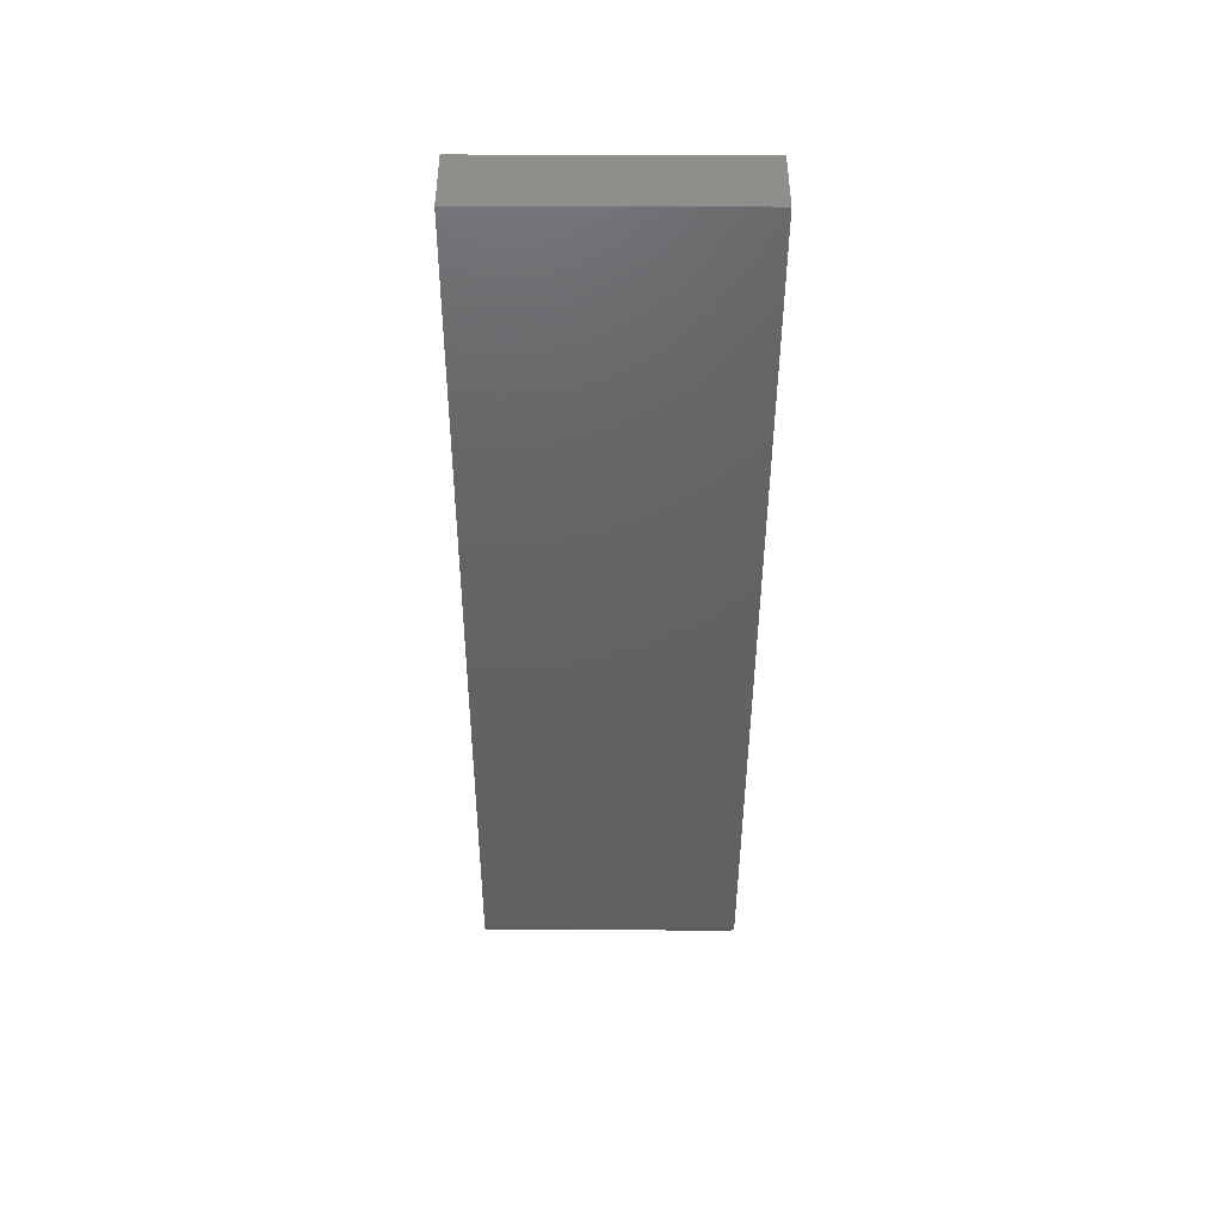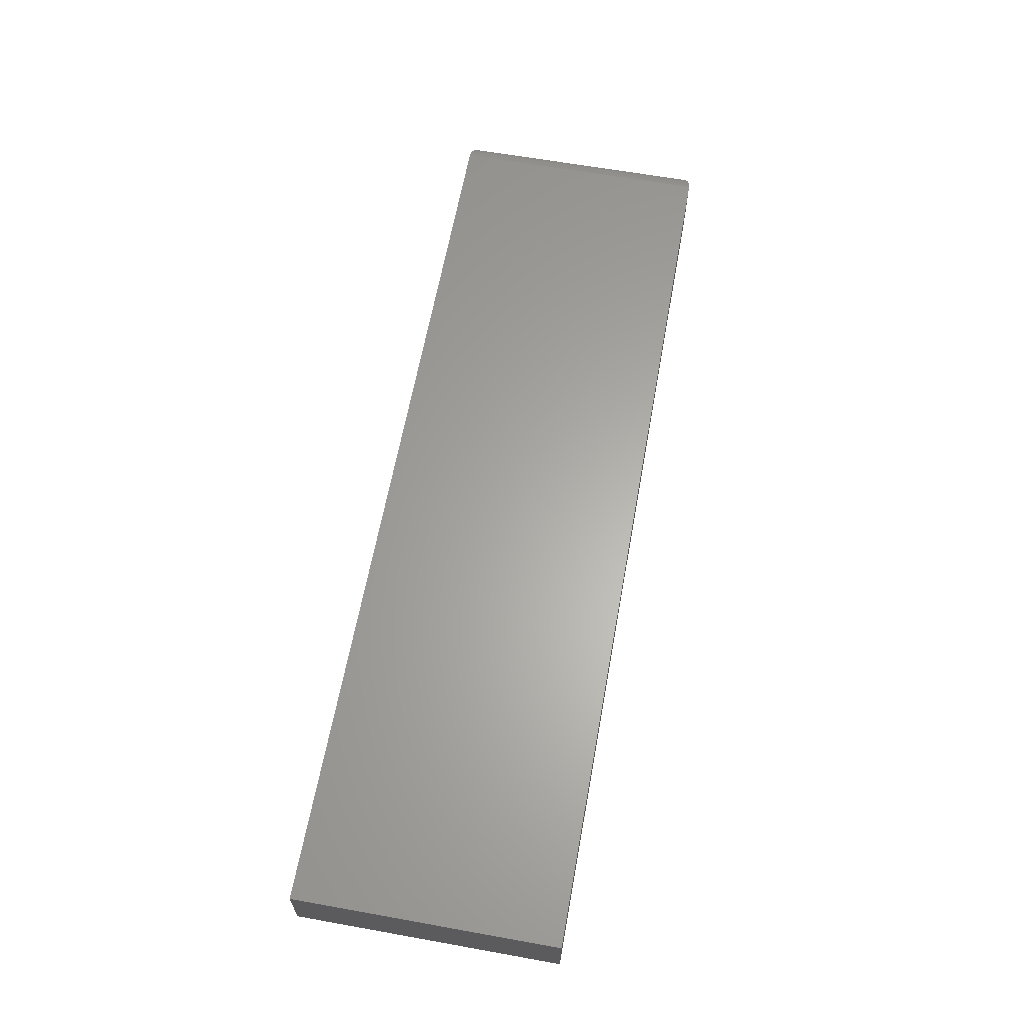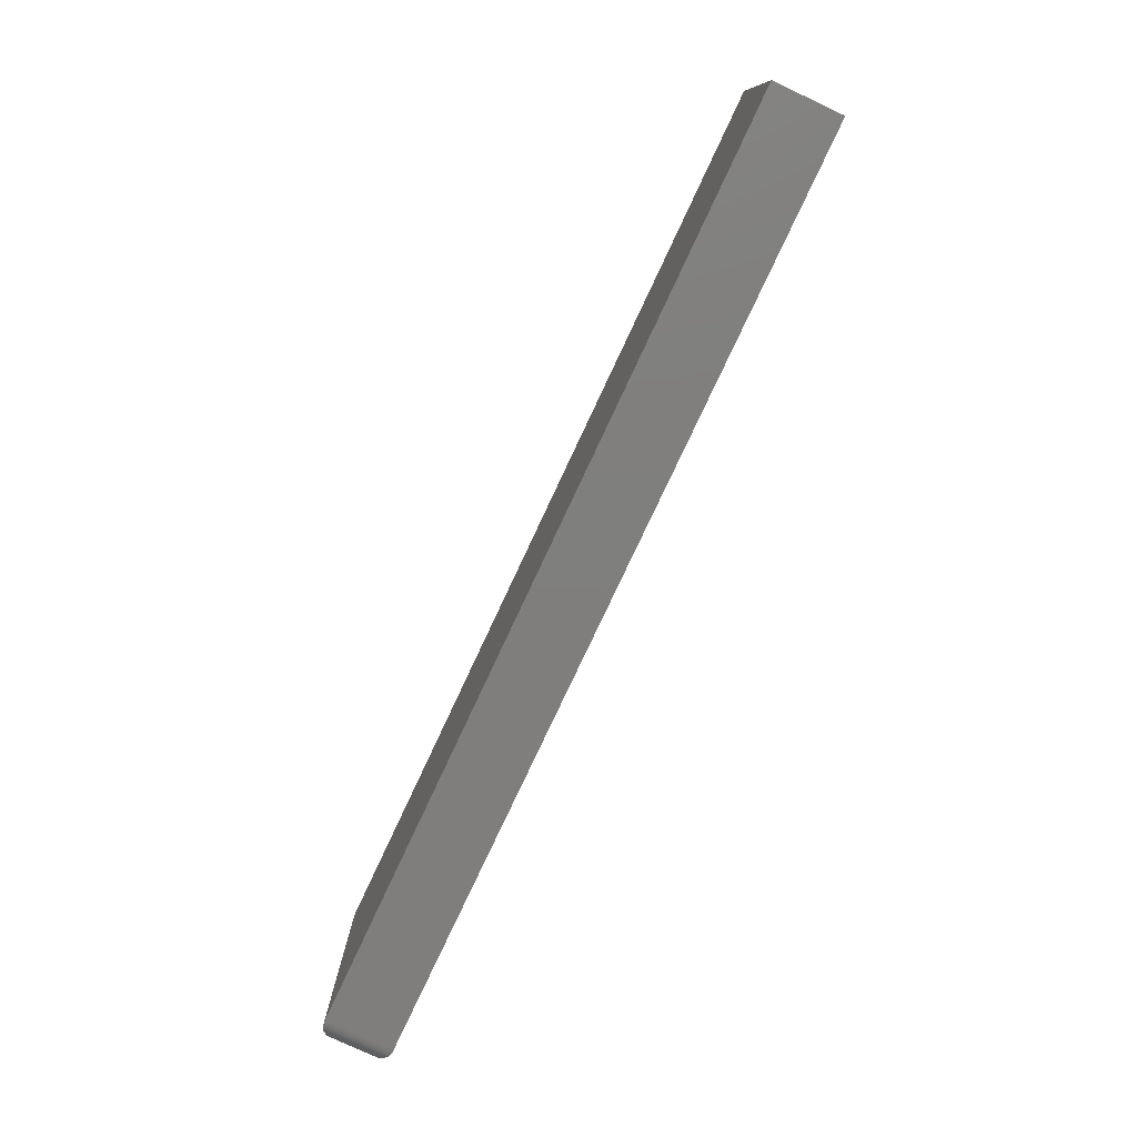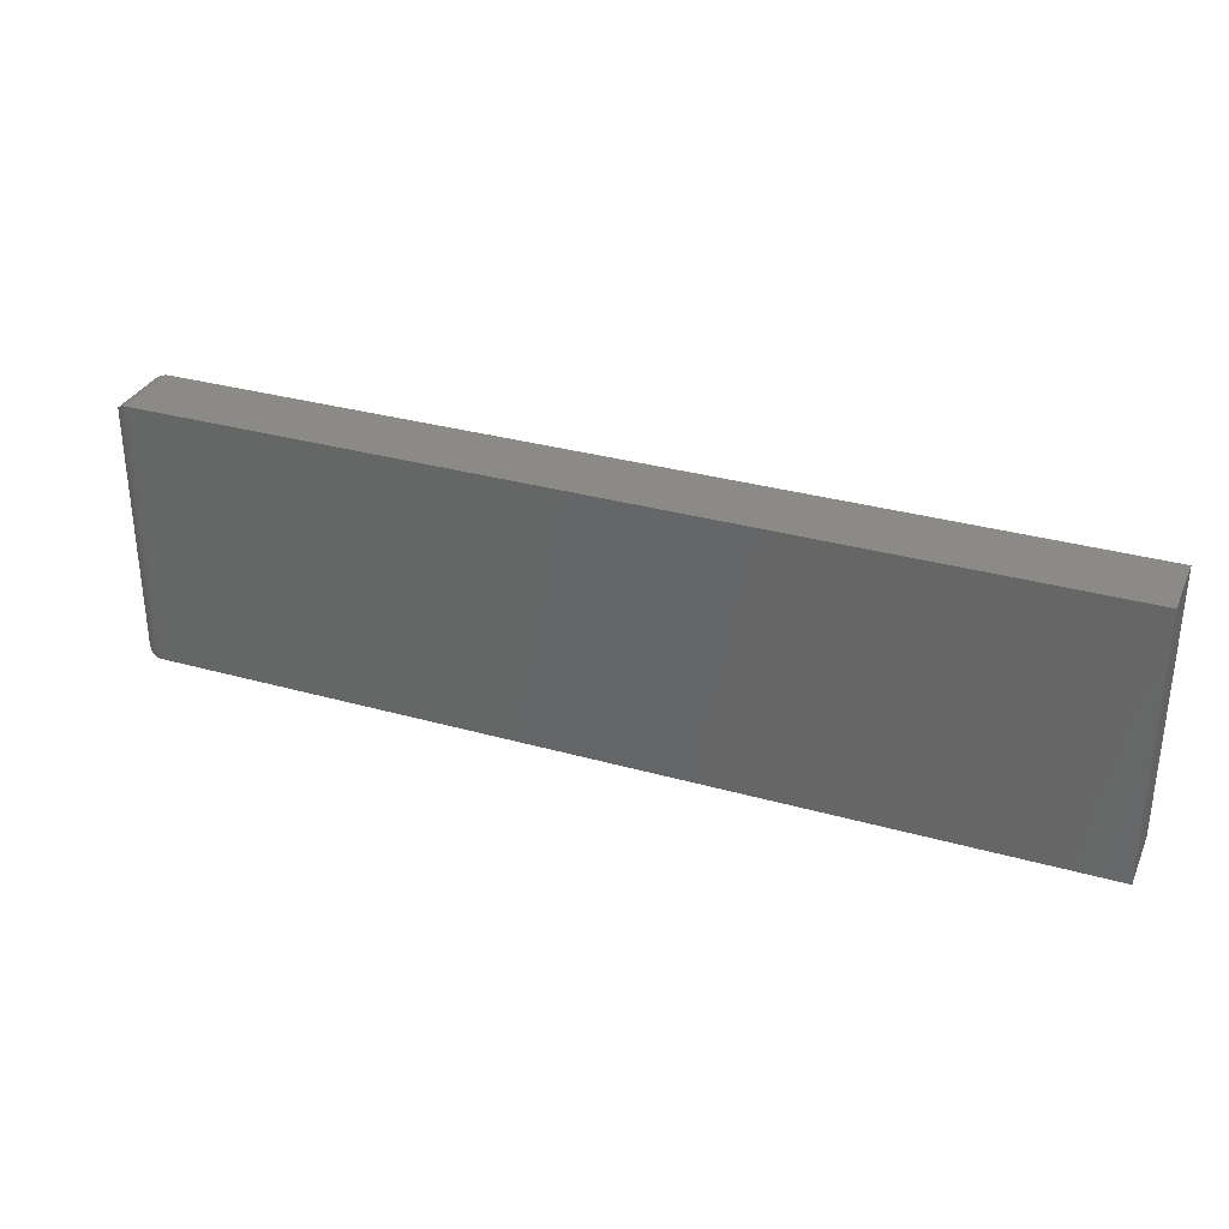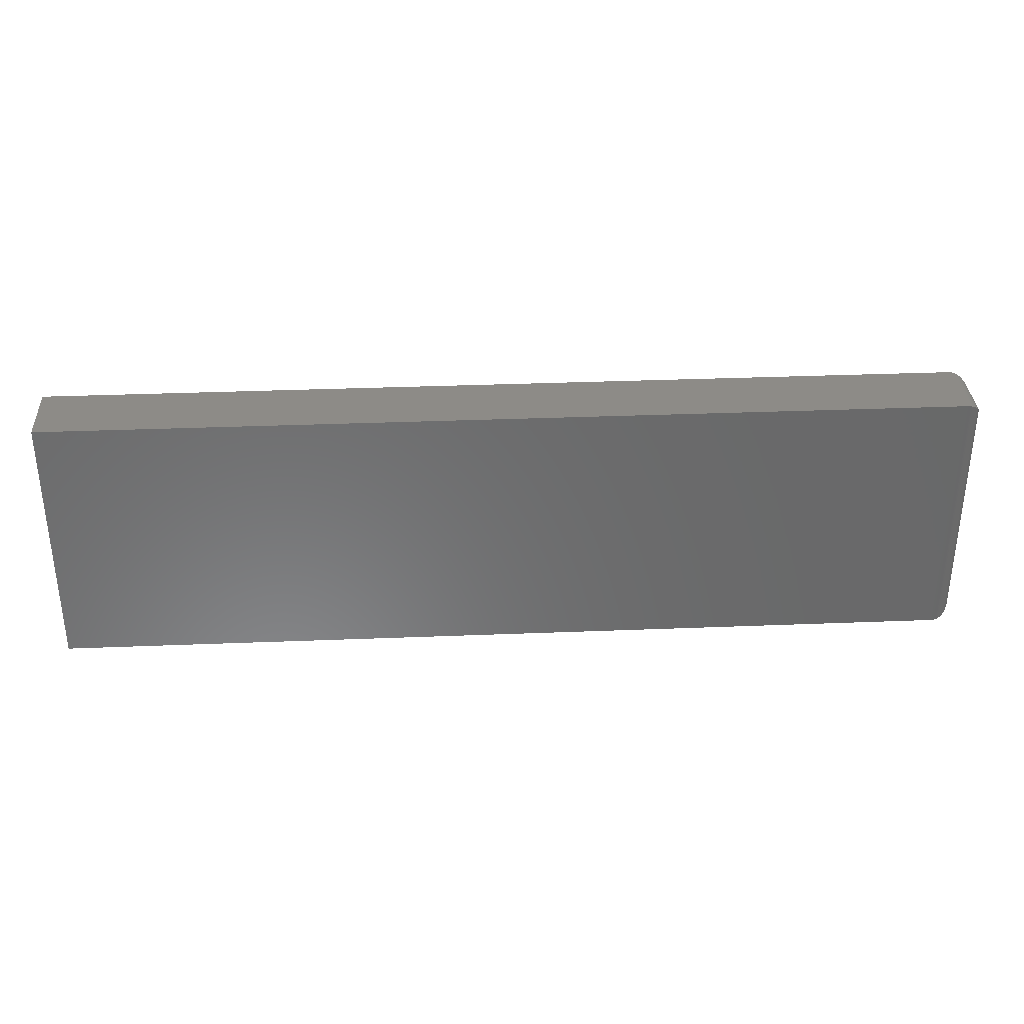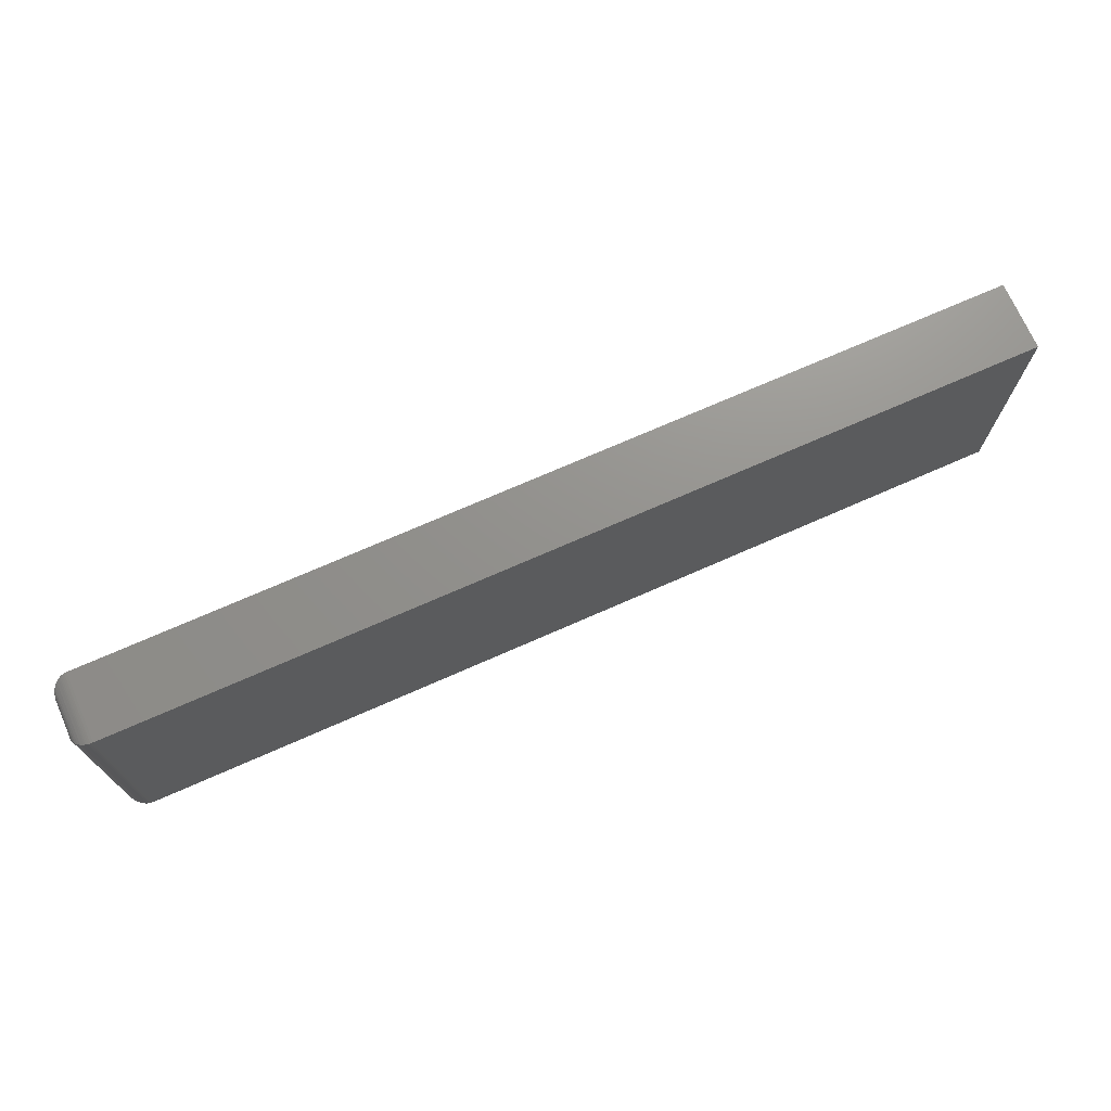
<metadata>
{"format":"stl","ext":"stl","renderer":"f3d","projection":"perspective","resolution":1024,"background":"white","views":[{"elev":-44.1,"azim":-90.2,"up":"+Z"},{"elev":62.9,"azim":-79.7,"up":"+Z"},{"elev":-78.6,"azim":-115.1,"up":"+Y"},{"elev":32.2,"azim":-158.5,"up":"+Y"},{"elev":34.0,"azim":-3.1,"up":"+Y"},{"elev":71.9,"azim":156.2,"up":"+Y"}]}
</metadata>
<code>
# stl→obj: 56 verts, 108 faces
v -0.75 -0.2109 0.1094
v 0.7188 -0.2109 0.1094
v -0.75 0.2154 0.1094
v 0.7188 0.2154 0.1094
v -0.75 -0.2109 0
v -0.75 0.2154 0
v 0.7188 -0.2109 0
v 0.7188 0.2154 0
v 0.75 -0.1797 0.07812
v 0.75 -0.1797 0.03125
v 0.75 0.1841 0.07812
v 0.75 0.1841 0.03125
v 0.749 -0.1876 0.02332
v 0.749 0.1921 0.02332
v 0.7323 -0.2079 0.00307
v 0.7366 0.2098 0.005622
v 0.7366 -0.2053 0.005622
v 0.7405 0.2065 0.008839
v 0.7405 -0.2021 0.008839
v 0.7435 0.2032 0.01217
v 0.7435 -0.1988 0.01217
v 0.7459 0.1996 0.01574
v 0.7459 -0.1952 0.01574
v 0.7477 0.1959 0.01947
v 0.7477 -0.1915 0.01947
v 0.7226 -0.2107 0.0002397
v 0.7226 0.2151 0.0002397
v 0.7251 -0.2103 0.0006549
v 0.7251 0.2147 0.0006549
v 0.7275 -0.2097 0.001261
v 0.7275 0.2141 0.001261
v 0.73 -0.2089 0.002081
v 0.73 0.2133 0.002081
v 0.7323 0.2123 0.00307
v 0.749 0.1921 0.08606
v 0.7366 0.2098 0.1038
v 0.7405 0.2065 0.1005
v 0.7435 0.2032 0.0972
v 0.7459 0.1996 0.09364
v 0.7477 0.1959 0.0899
v 0.7226 0.2151 0.1091
v 0.7251 0.2147 0.1087
v 0.7275 0.2141 0.1081
v 0.73 0.2133 0.1073
v 0.7323 0.2123 0.1063
v 0.749 -0.1876 0.08606
v 0.7477 -0.1915 0.0899
v 0.7459 -0.1952 0.09363
v 0.7435 -0.1988 0.0972
v 0.7405 -0.2021 0.1005
v 0.7366 -0.2053 0.1038
v 0.7226 -0.2107 0.1091
v 0.7251 -0.2103 0.1087
v 0.7275 -0.2097 0.1081
v 0.73 -0.2089 0.1073
v 0.7323 -0.2079 0.1063
f 1 2 3
f 3 2 4
f 5 6 7
f 7 6 8
f 4 8 3
f 3 8 6
f 9 10 11
f 11 10 12
f 1 5 2
f 2 5 7
f 12 13 14
f 12 10 13
f 15 16 17
f 17 16 18
f 17 18 19
f 19 18 20
f 19 20 21
f 21 20 22
f 21 22 23
f 23 22 24
f 23 24 25
f 25 24 14
f 25 14 13
f 7 8 26
f 26 8 27
f 26 27 28
f 28 27 29
f 28 29 30
f 30 29 31
f 30 31 32
f 32 31 33
f 32 33 15
f 15 33 34
f 15 34 16
f 11 14 35
f 11 12 14
f 34 36 16
f 16 36 37
f 16 37 18
f 18 37 38
f 18 38 20
f 20 38 39
f 20 39 22
f 22 39 40
f 22 40 24
f 24 40 35
f 24 35 14
f 8 4 27
f 27 4 41
f 27 41 29
f 29 41 42
f 29 42 31
f 31 42 43
f 31 43 33
f 33 43 44
f 33 44 34
f 34 44 45
f 34 45 36
f 9 35 46
f 9 11 35
f 46 35 40
f 46 40 47
f 47 40 39
f 47 39 48
f 48 39 38
f 48 38 49
f 49 38 37
f 49 37 50
f 50 37 36
f 50 36 51
f 51 36 45
f 4 2 41
f 41 2 52
f 41 52 42
f 42 52 53
f 42 53 43
f 43 53 54
f 43 54 44
f 44 54 55
f 44 55 45
f 45 55 56
f 45 56 51
f 10 46 13
f 10 9 46
f 13 46 47
f 13 47 25
f 25 47 48
f 25 48 23
f 23 48 49
f 23 49 21
f 21 49 50
f 21 50 19
f 19 50 51
f 19 51 17
f 17 51 56
f 2 7 52
f 52 7 26
f 52 26 53
f 53 26 28
f 53 28 54
f 54 28 30
f 54 30 55
f 55 30 32
f 55 32 56
f 56 32 15
f 56 15 17
f 3 6 1
f 1 6 5

</code>
